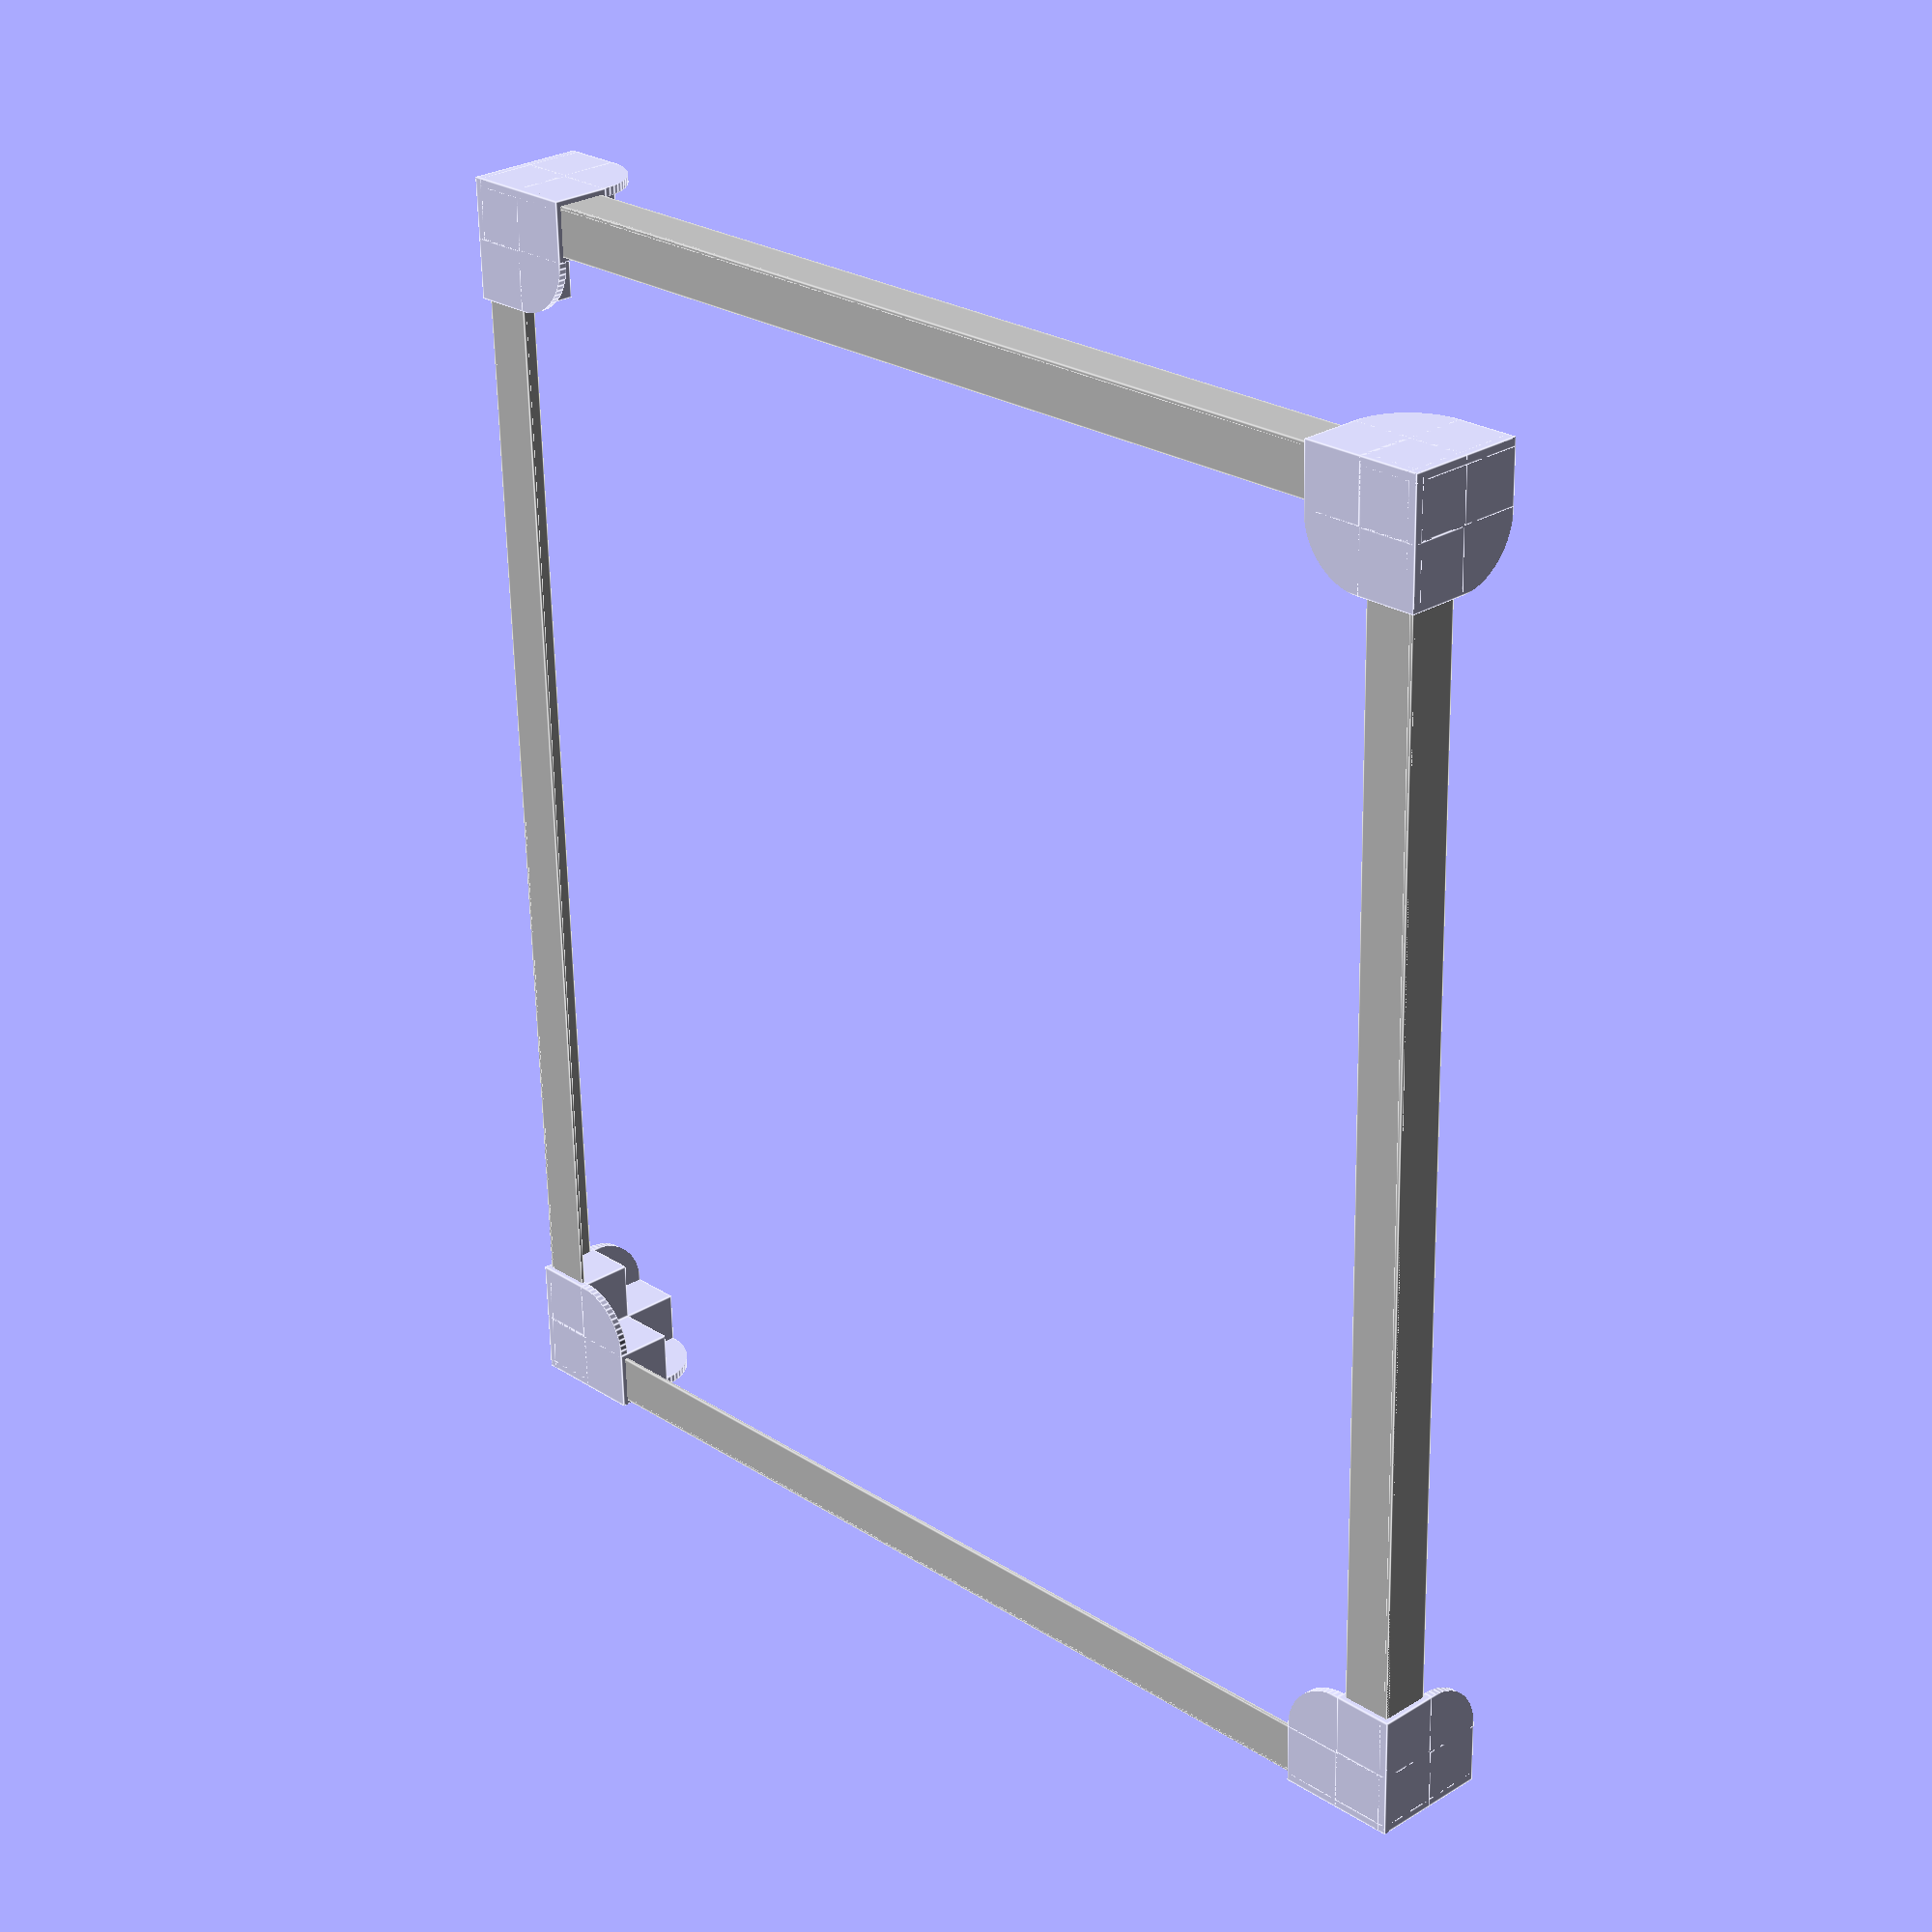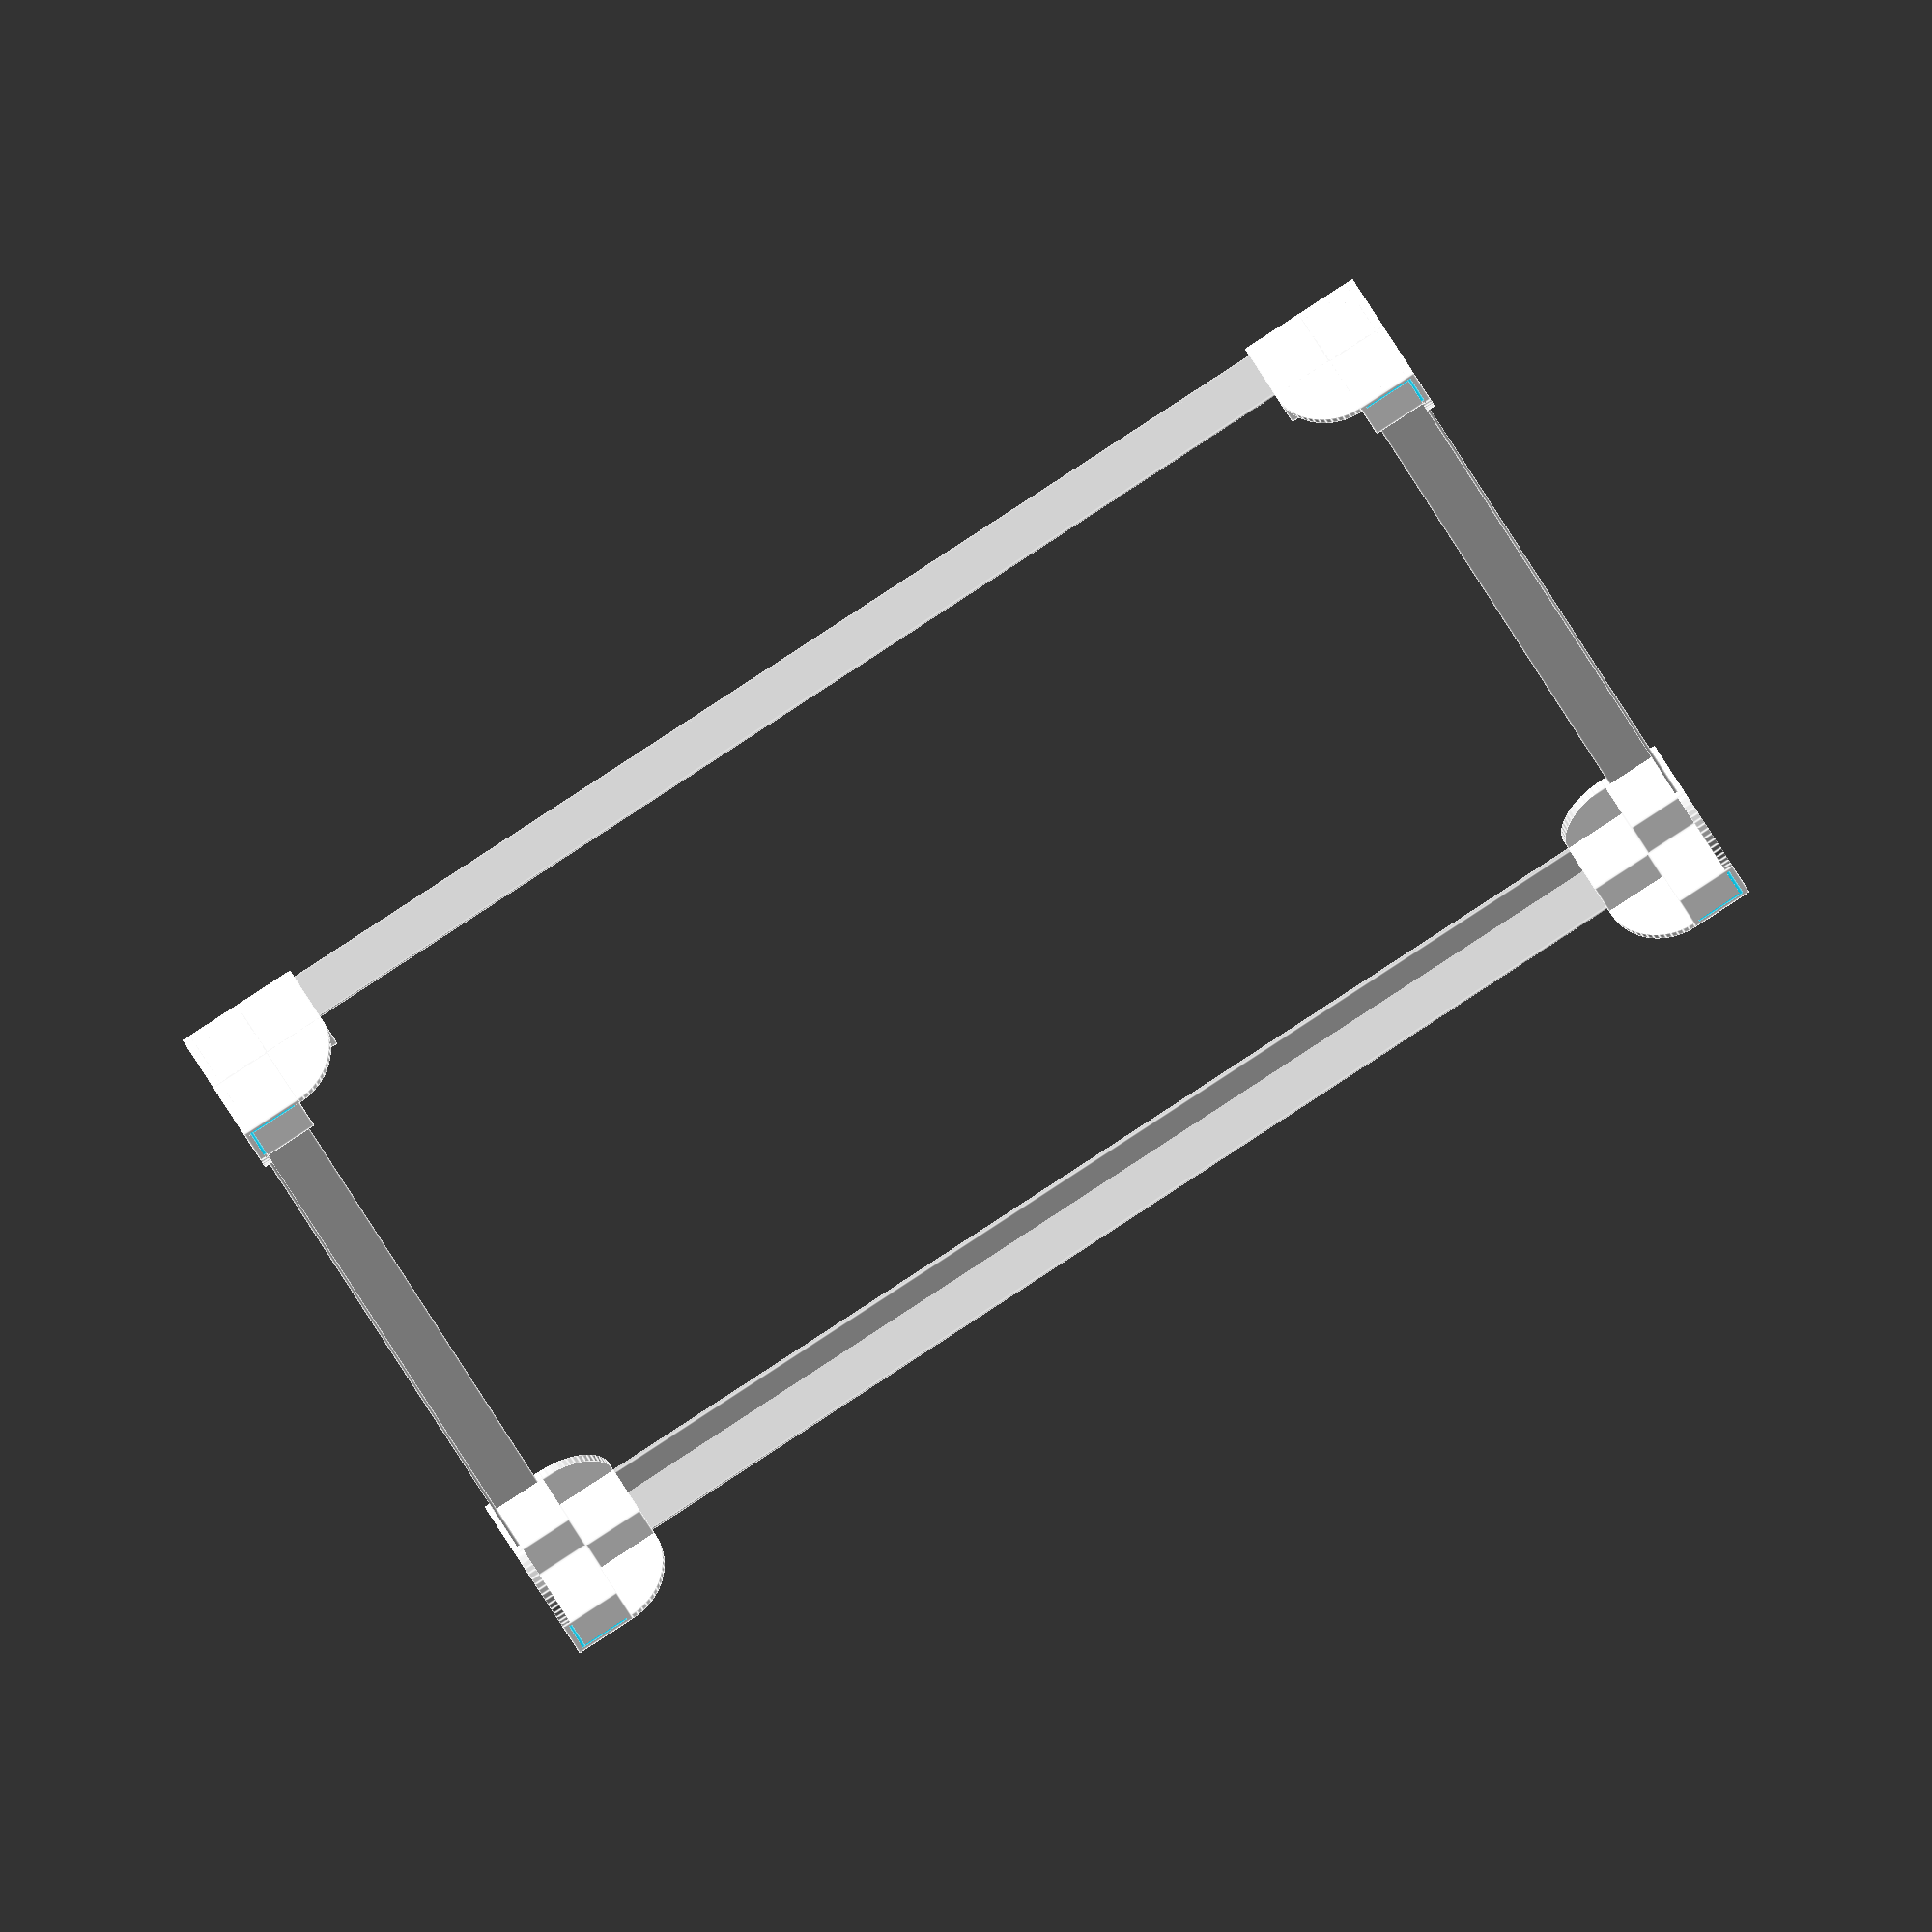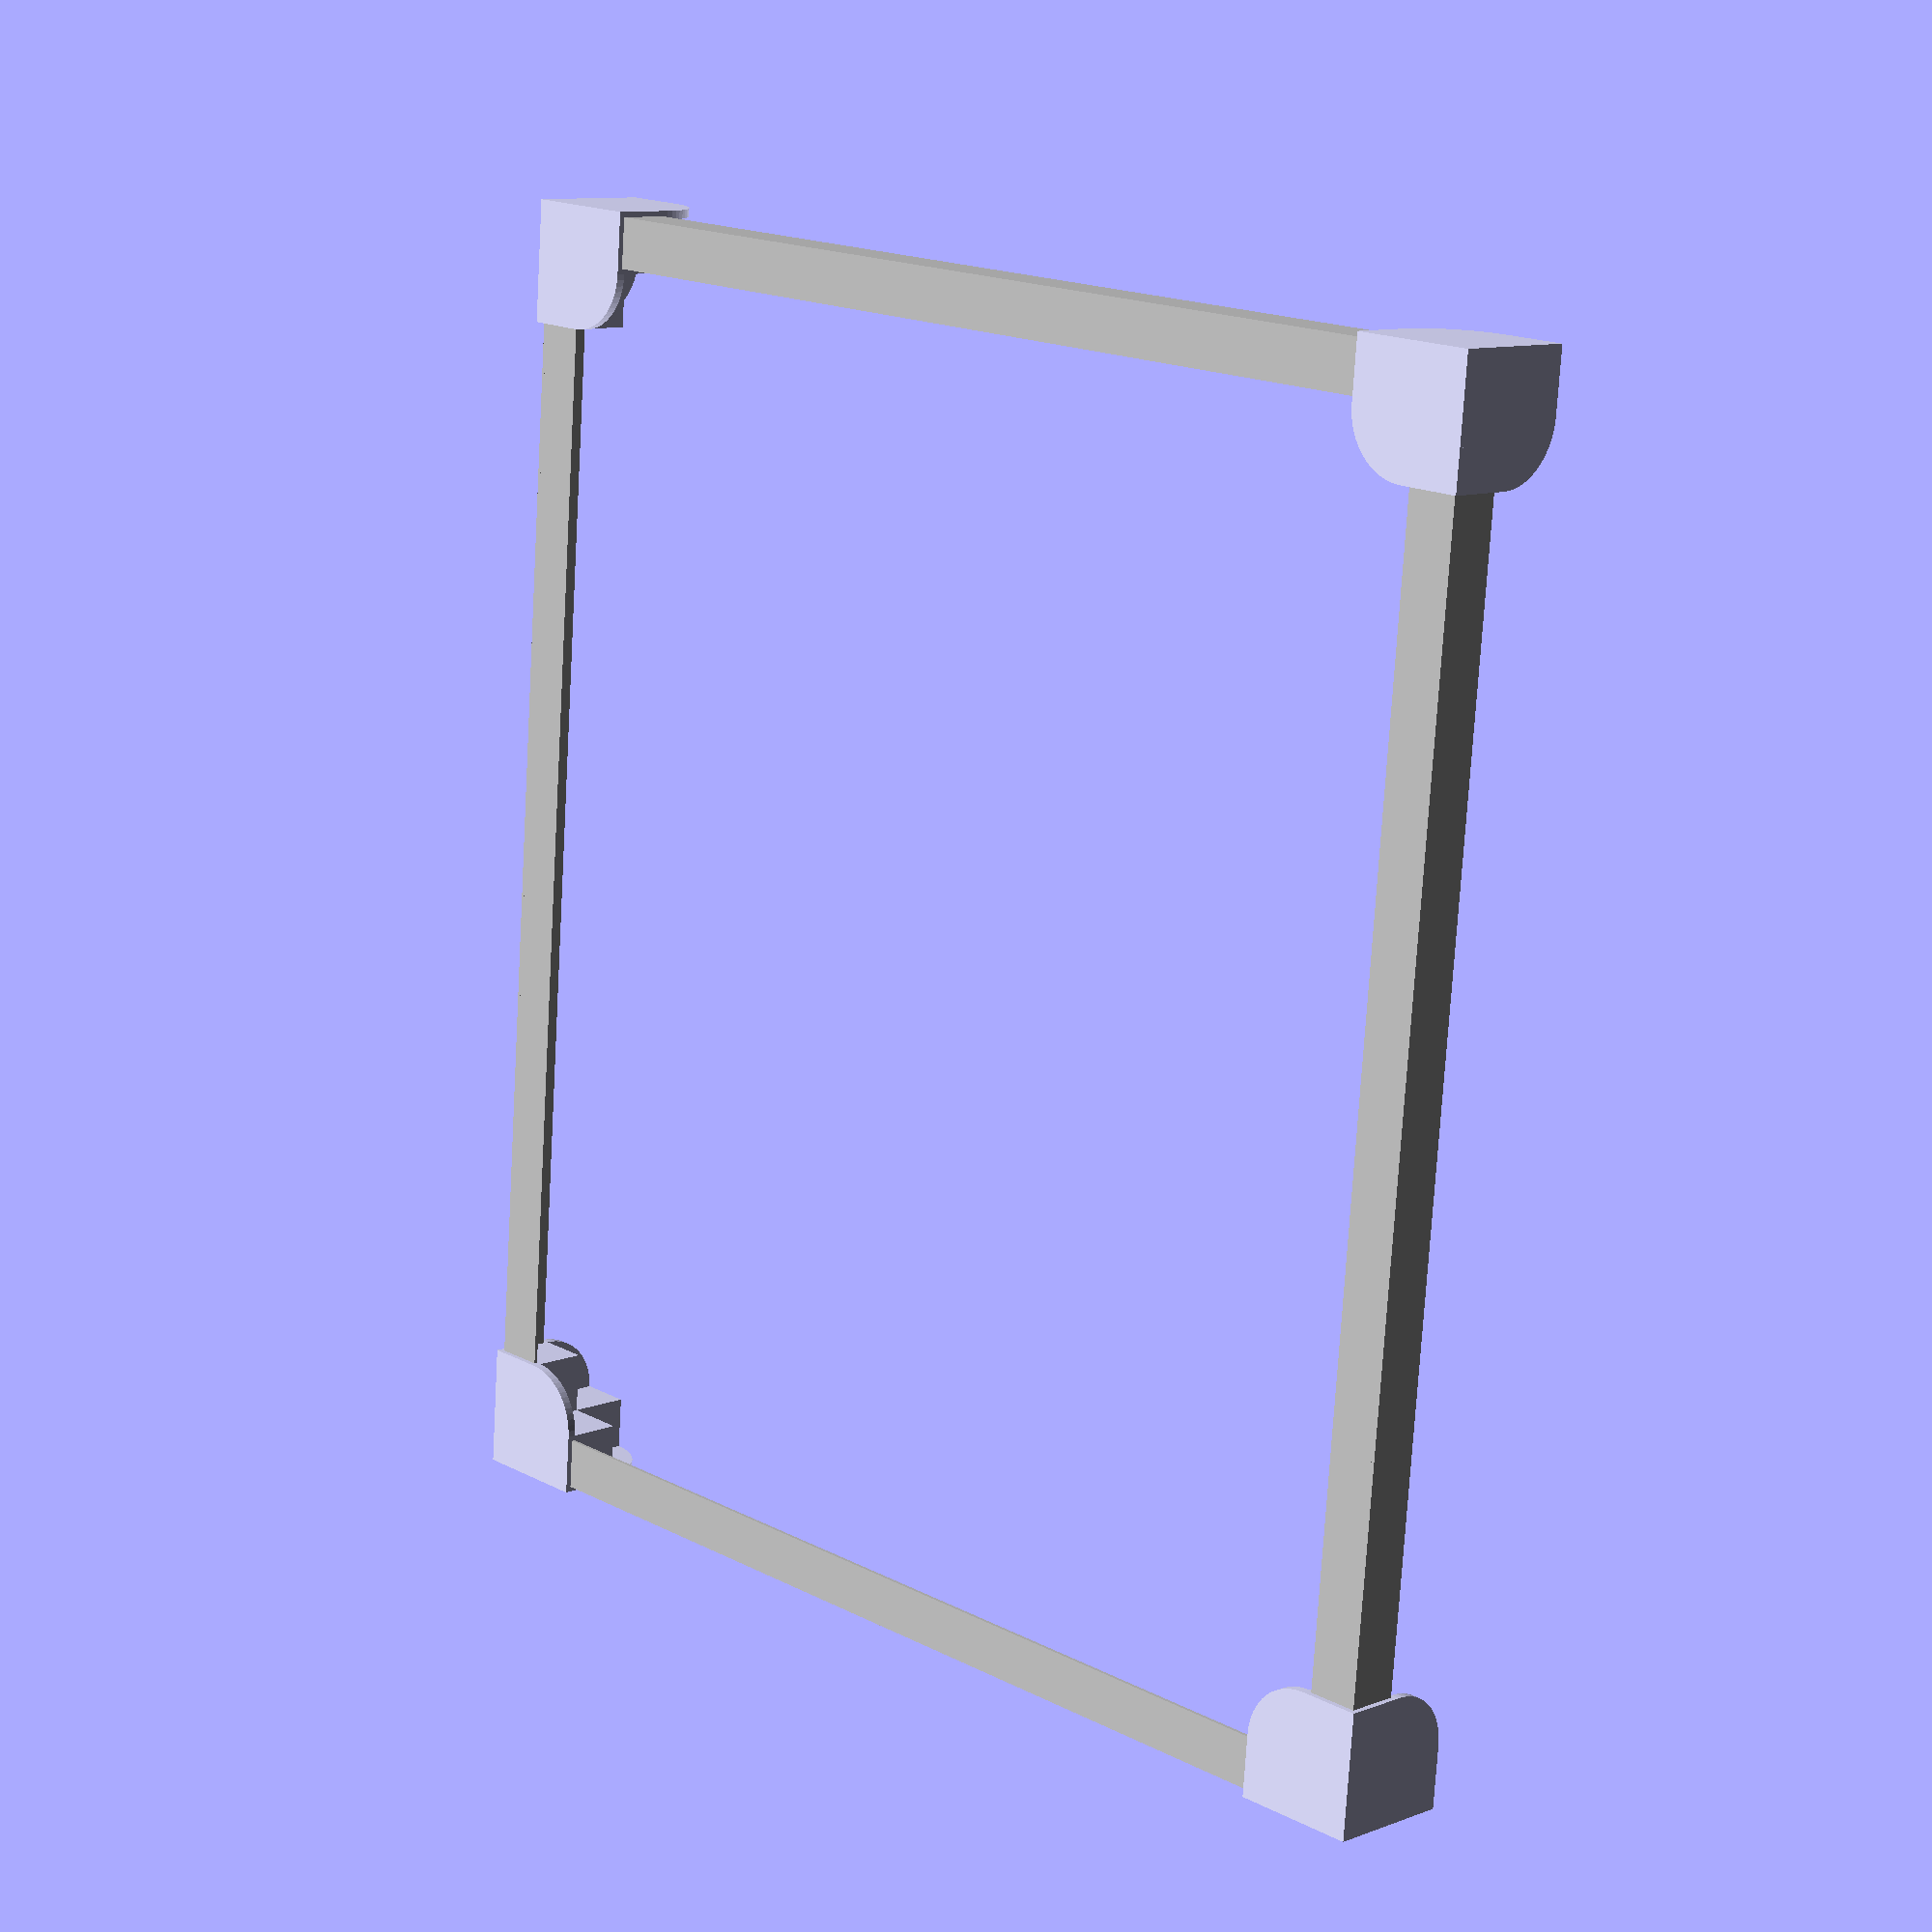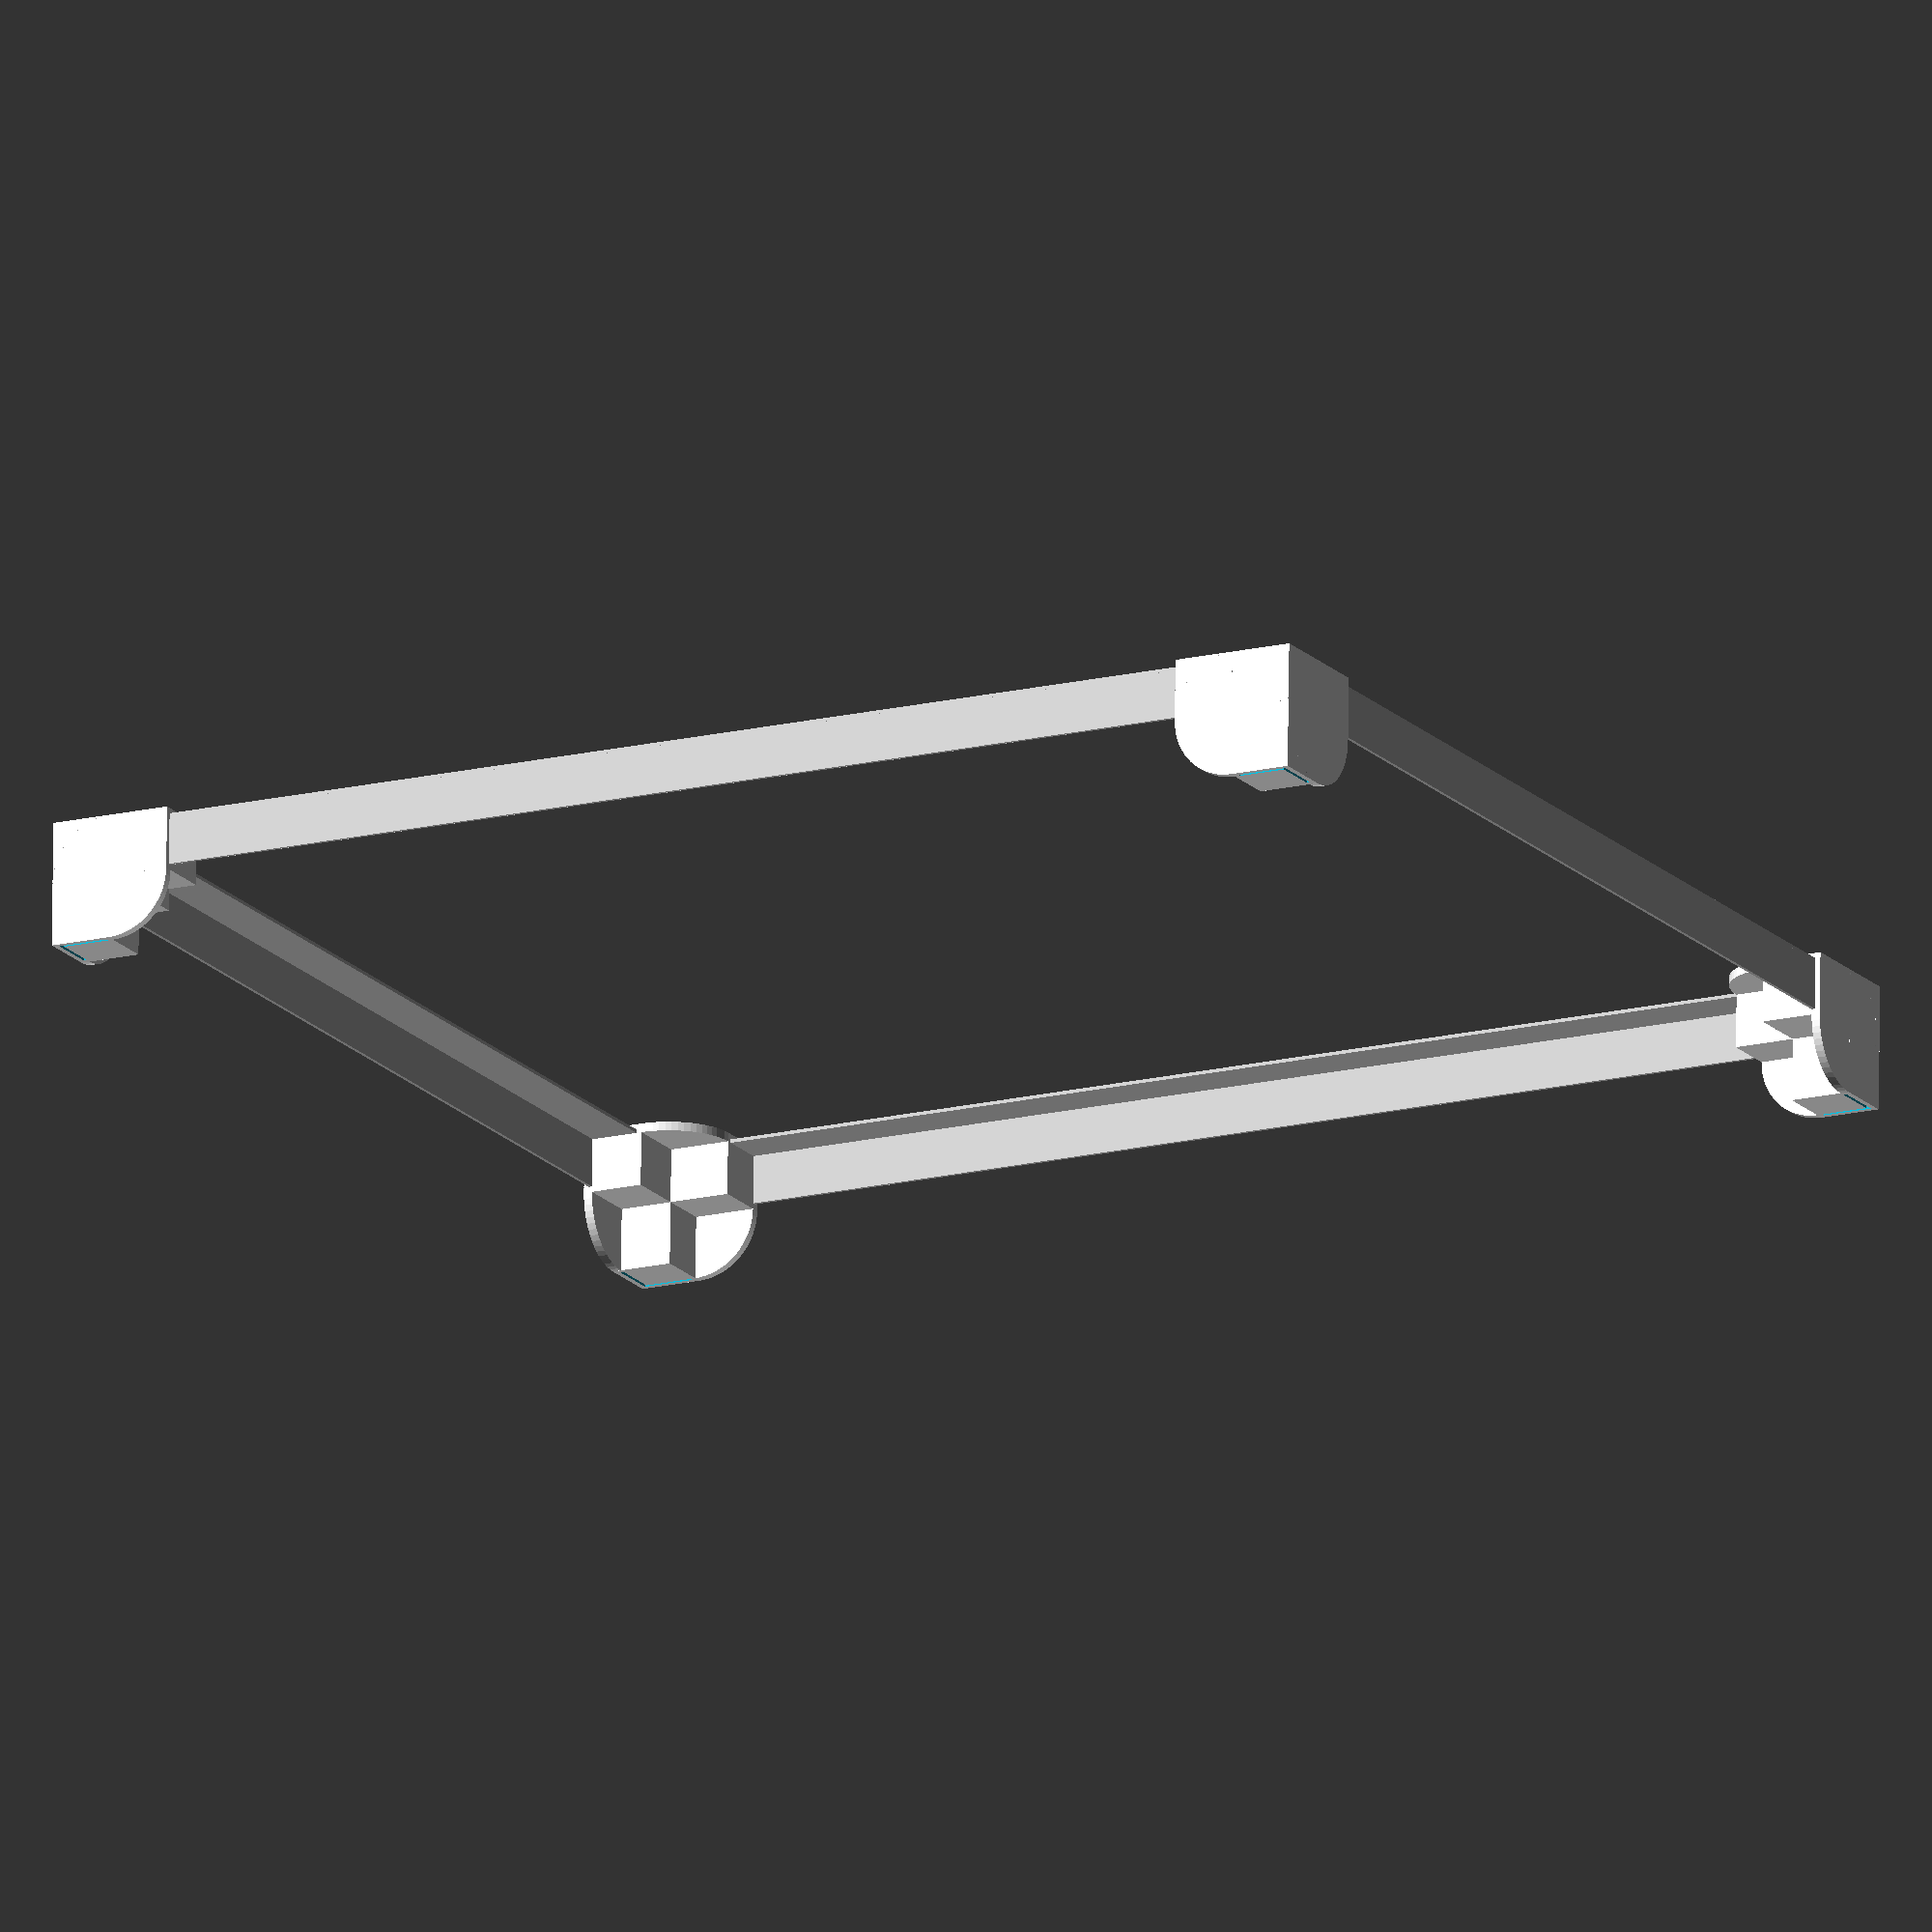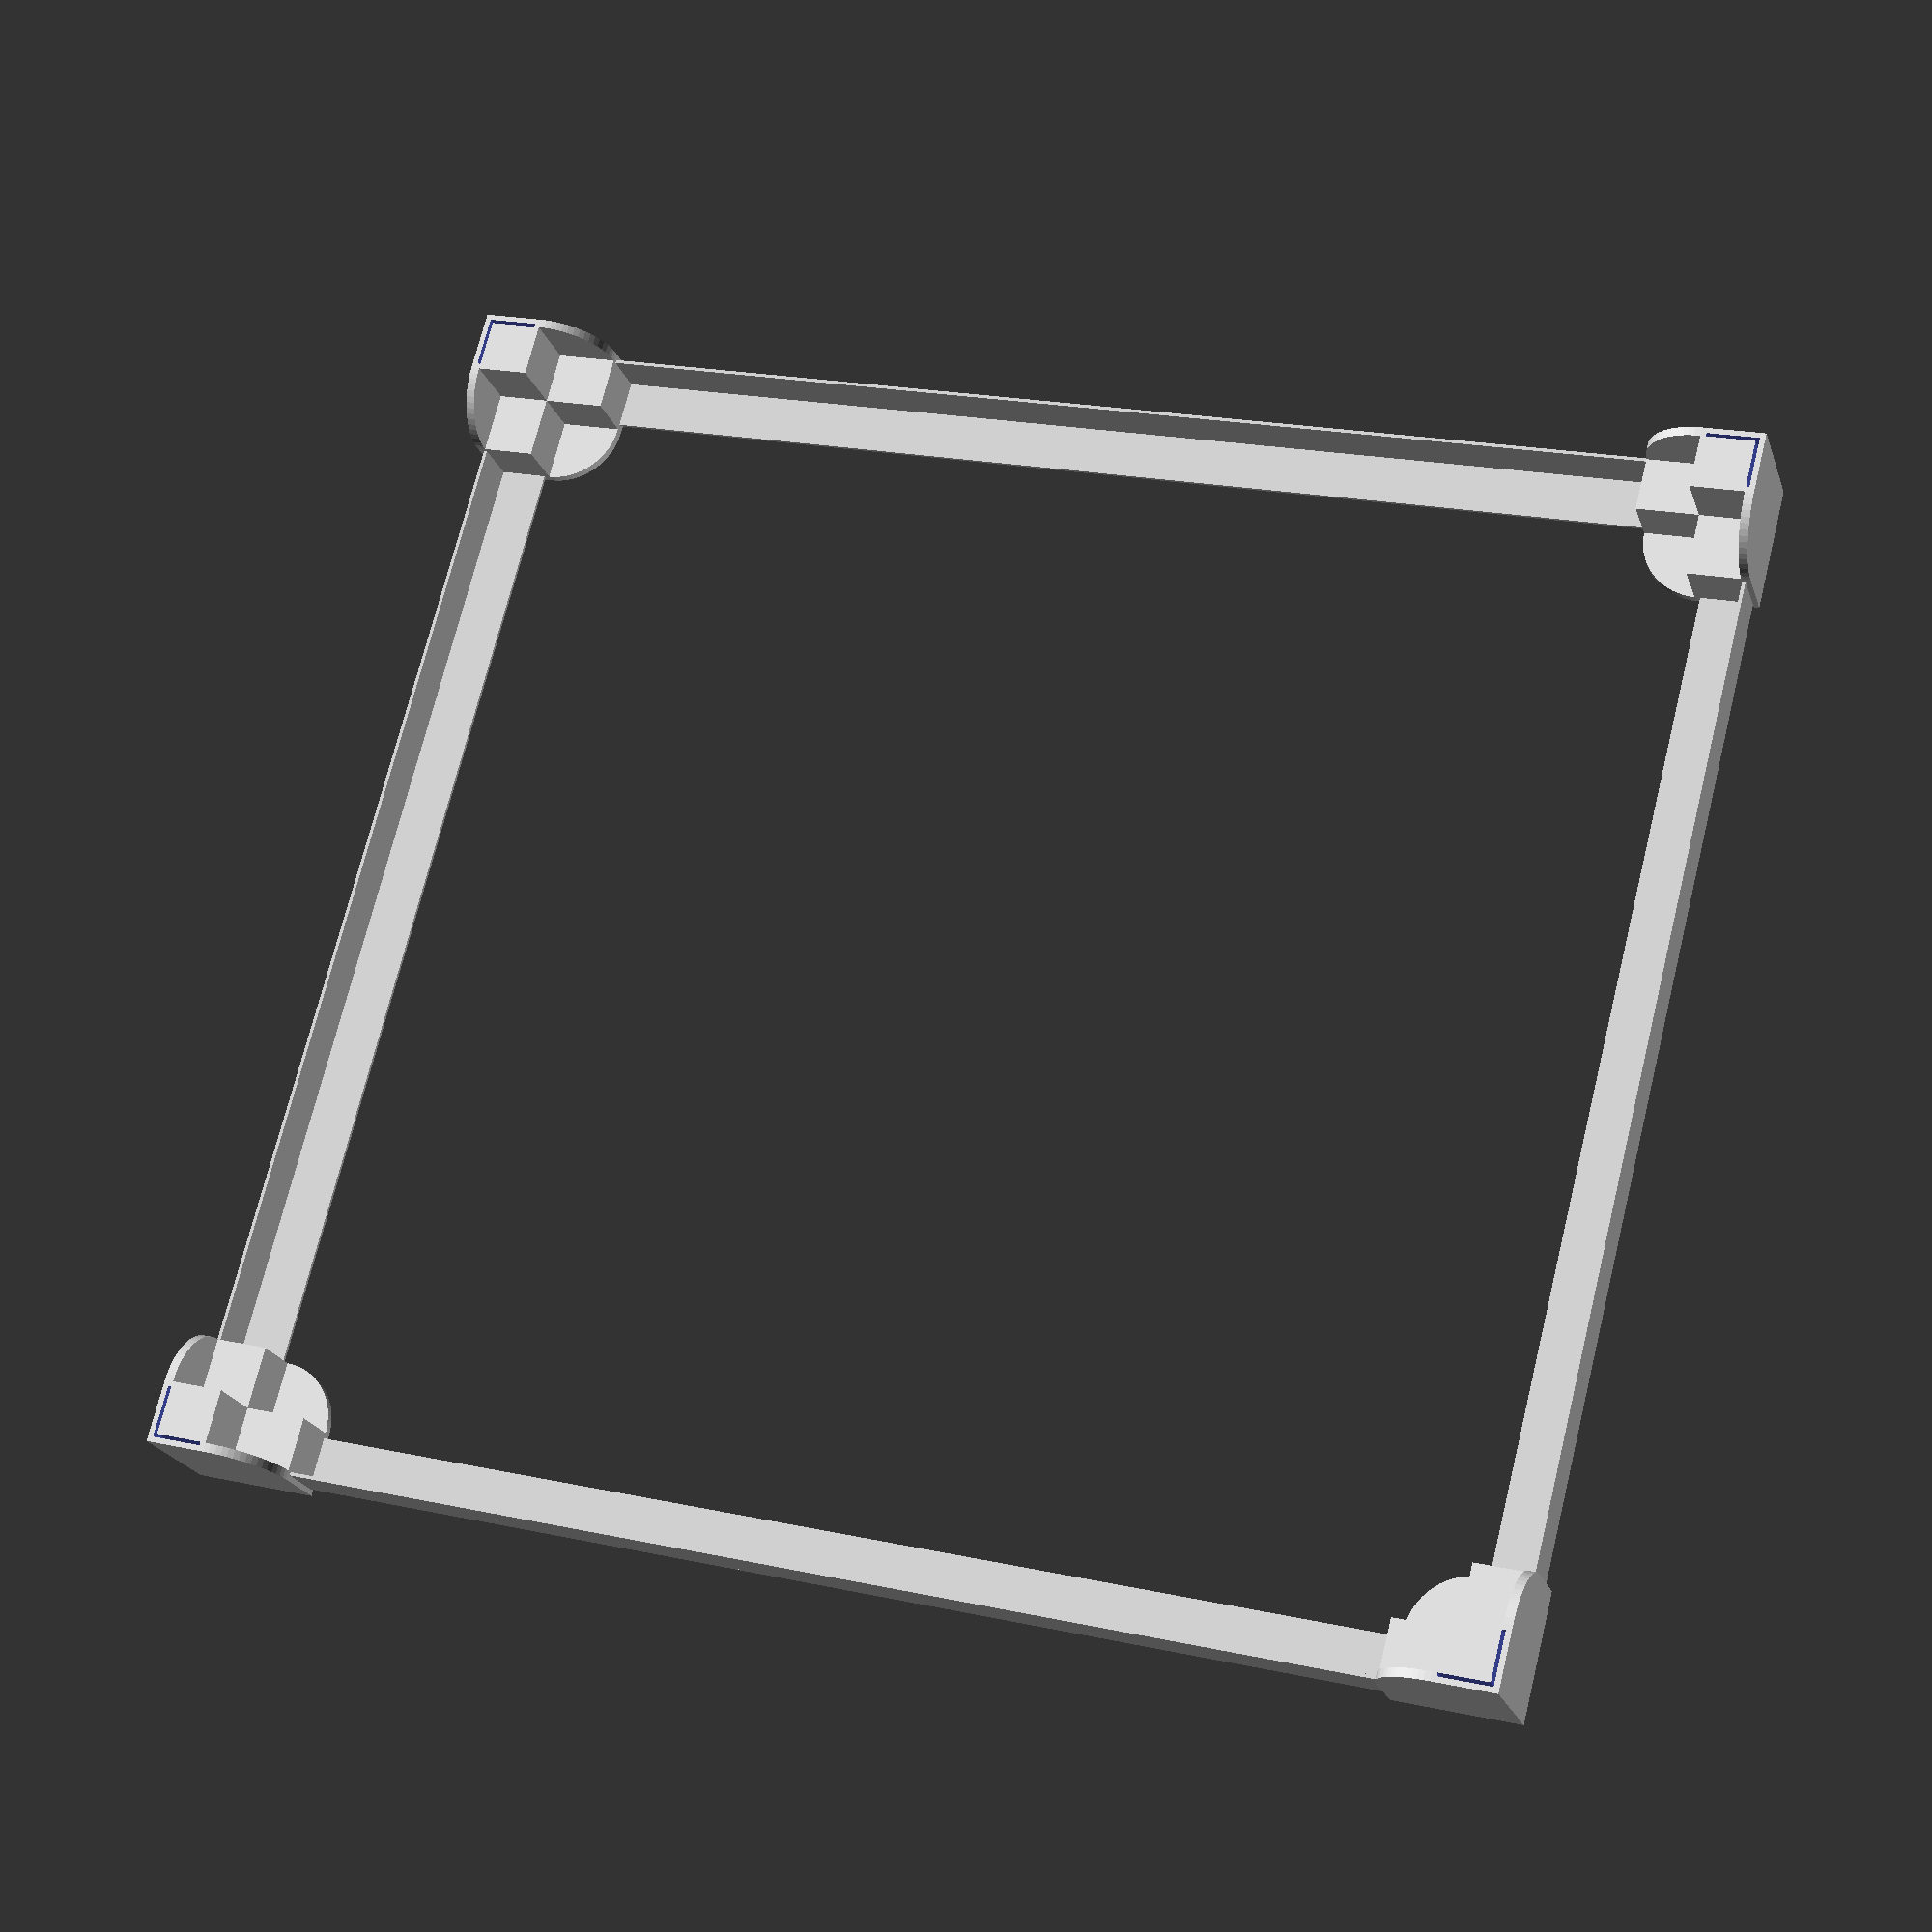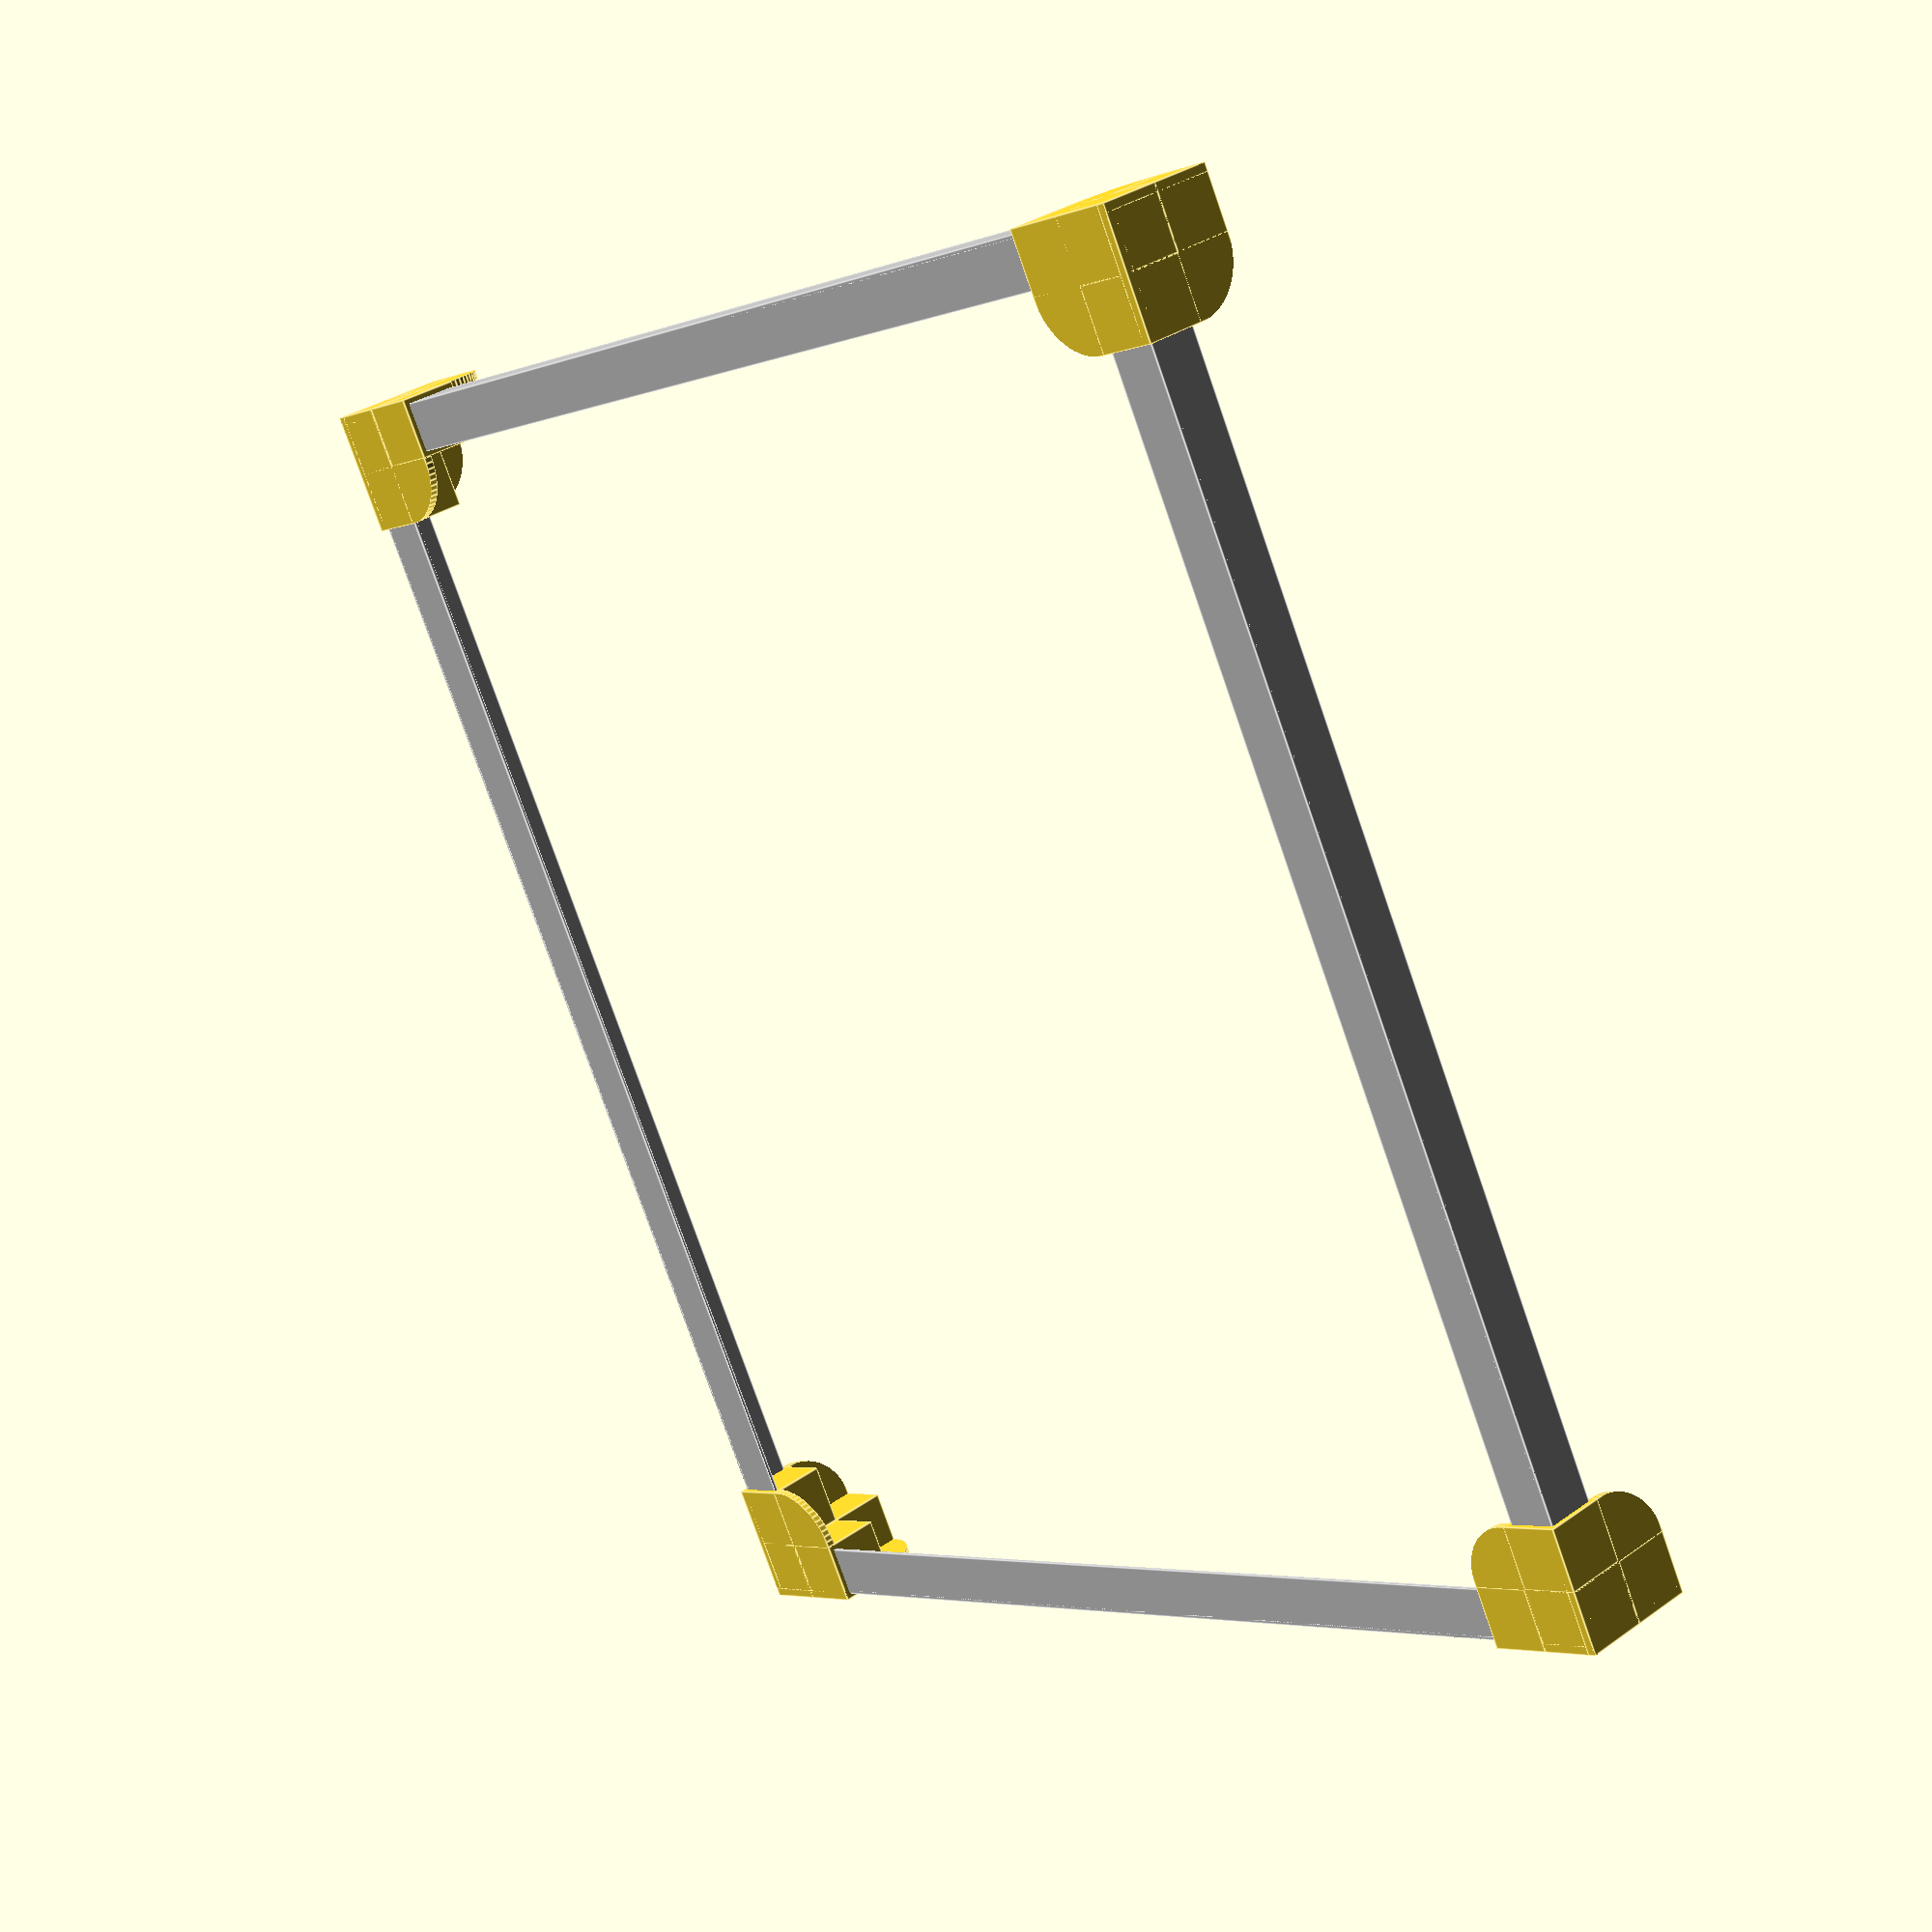
<openscad>
module connector(w, t, wall) {
  wc = w + 2 * wall;
  
//  color("lightblue")
  difference() {
    union() {
      cube([wc,wc,wc]);
      difference() {
        cube([2 * wc,2 * wc, wall + t]);
        difference() {
          translate([wc,wc,-0.1]) cube([wc+0.1,wc+0.1, wall + t+0.2]);
          translate([wc,wc,-0.1]) cylinder(h=wall+t+0.2, r=wc, $fn=64);
         }
      }
      difference() {
        cube([2 * wc, wall + t, 2 * wc]);
        difference() {
          translate([wc,-0.1,wc]) cube([wc+0.1, wall + t + 0.2, wc + 0.1]);
          translate([wc,wall+t+0.2,wc]) rotate([90,0,0]) cylinder(h= wall+t+0.5, r=wc, $fn=64);
         }
      }
      difference() {
        cube([wall + t, 2 * wc, 2 * wc]);
        difference() {
          translate([-0.1,wc, wc]) cube([wall + t + 0.2, wc+0.1, wc + 0.1]);
          translate([-0.2,wc,wc]) rotate([0,90,0]) cylinder(h= wall+t+0.5, r=wc, $fn=64);
        }
      }

      translate([wc,0,0]) cube([wc,wc,wc]);
      translate([0,wc,0]) cube([wc,wc,wc]);
      translate([0,0,wc]) cube([wc,wc,wc]);
    }
    union() {
      translate([wc,wall,wall]) cube([wc+0.1, w, t]);
      translate([wc,wall,wall]) cube([wc+0.1, t, w]);
    }
    union() {
      translate([wall,wc,wall]) cube([w, wc+0.1, t]);
      translate([wall,wc,wall]) cube([t, wc+0.1, w]);
    }
    union() {
      translate([wall,wall,wc]) cube([w, t, wc+0.1]);
      translate([wall,wall,wc]) cube([t, w, wc+0.1]);
    }
  }
}

module bar_angle(w, t, len) {
  color("silver")
  union() {
    cube([len, w, t]);
    cube([len, t, w]);
  }
}



w = 19;
wall = 2;
wc = w + 2 * wall;
t = 1.27;
ta = 1.26; 
depth = 500;
width = 455.4;
connector(w, t, wall);
translate([0,width,0]) rotate([0,0,-90]) connector(w, t, wall);
translate([depth,0,0]) rotate([0,0,90]) connector(w, t, wall);
translate([depth,width,0]) rotate([0,0,180]) connector(w, t, wall);

translate([wc,wall,wall]) bar_angle(w, ta, depth - 2 * wc);
translate([wall,width - wc,wall]) rotate([0,0,-90]) bar_angle(w, ta, width - 2 * wc);
translate([depth-wc,width-wall ,wall]) rotate([0,0,-180]) bar_angle(w, ta, depth - 2 * wc);
translate([depth -wall,wc ,wall]) rotate([0,0,90]) bar_angle(w, ta, width - 2 * wc);
</openscad>
<views>
elev=153.1 azim=271.5 roll=313.7 proj=p view=edges
elev=303.6 azim=342.5 roll=331.5 proj=o view=edges
elev=169.8 azim=85.1 roll=314.0 proj=p view=wireframe
elev=287.4 azim=332.3 roll=0.7 proj=o view=solid
elev=21.9 azim=194.4 roll=16.3 proj=p view=solid
elev=147.5 azim=298.0 roll=314.5 proj=p view=edges
</views>
